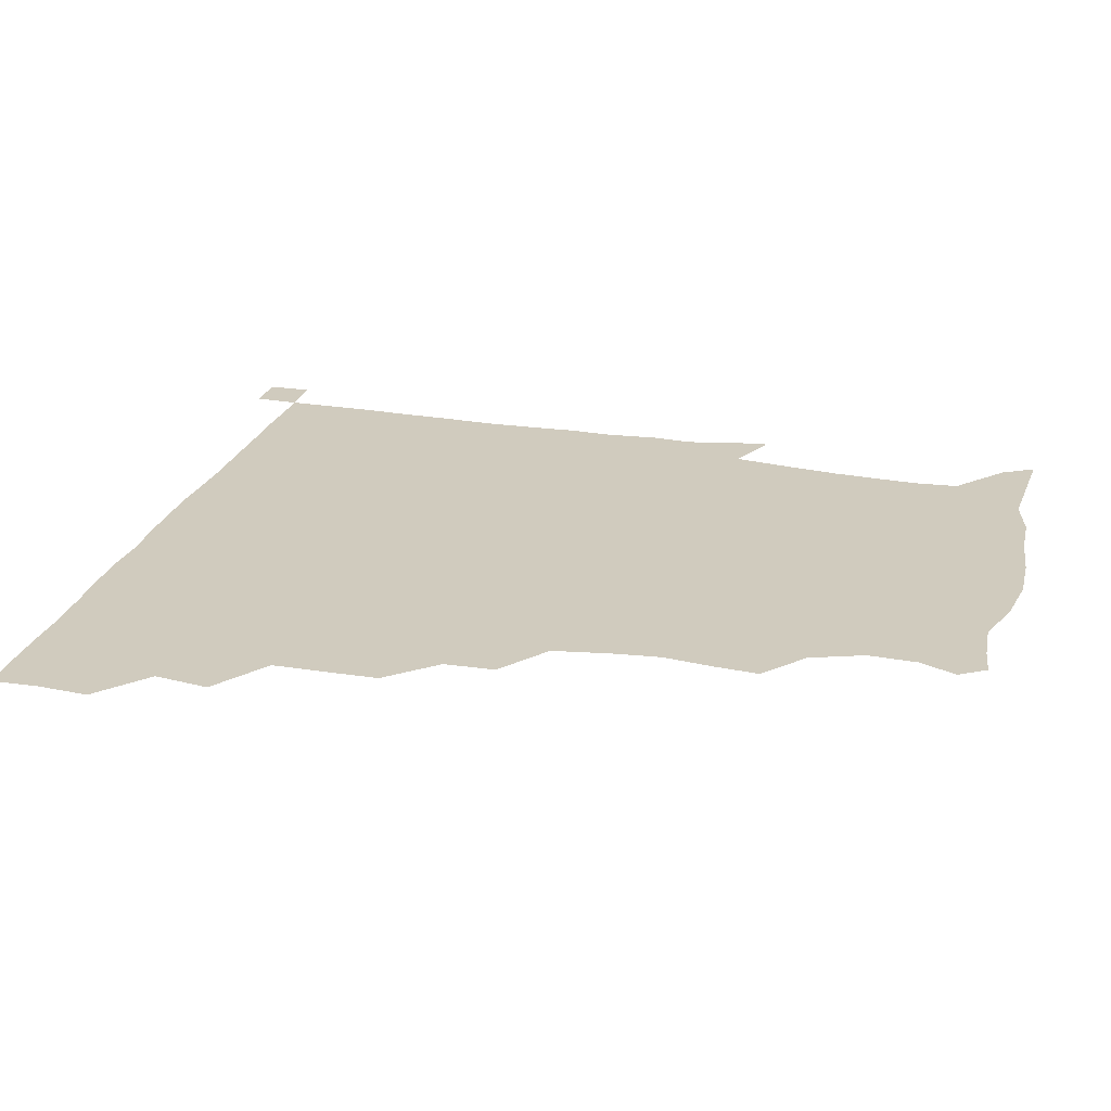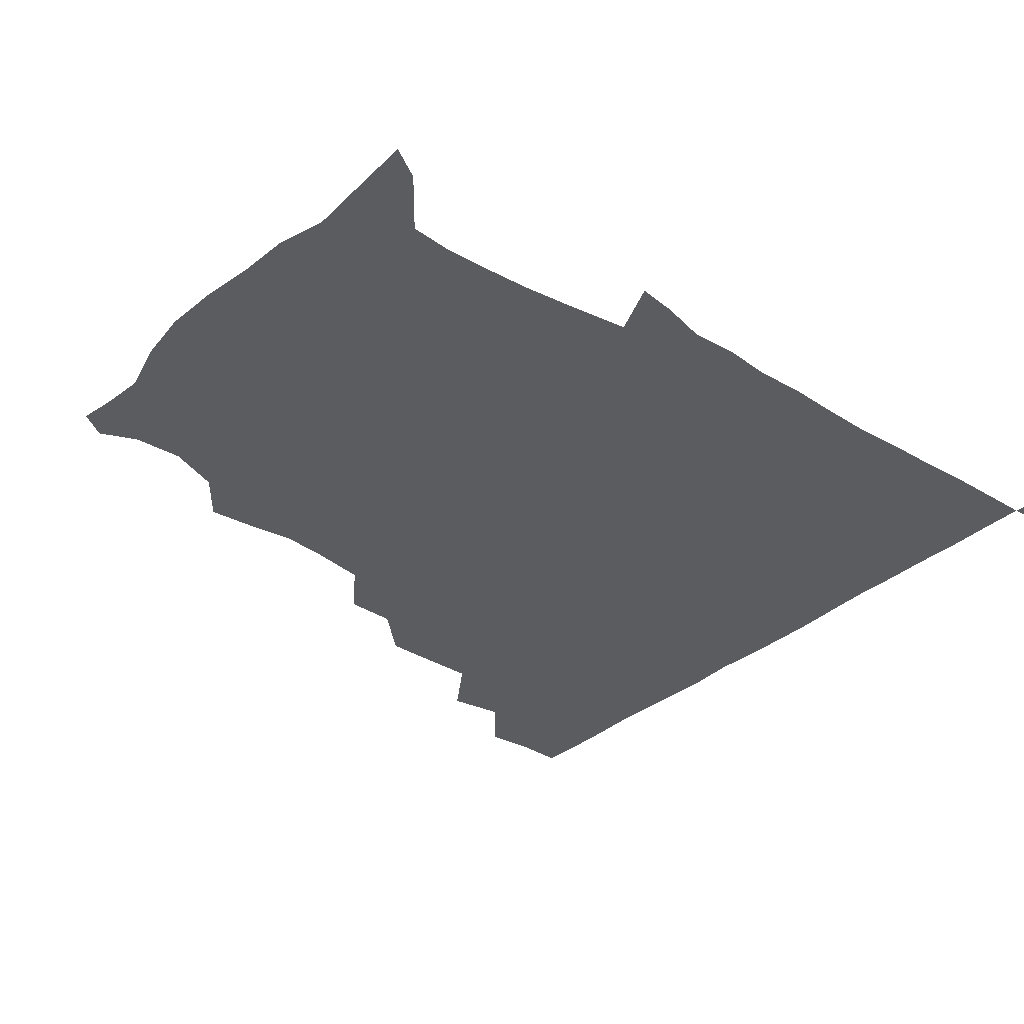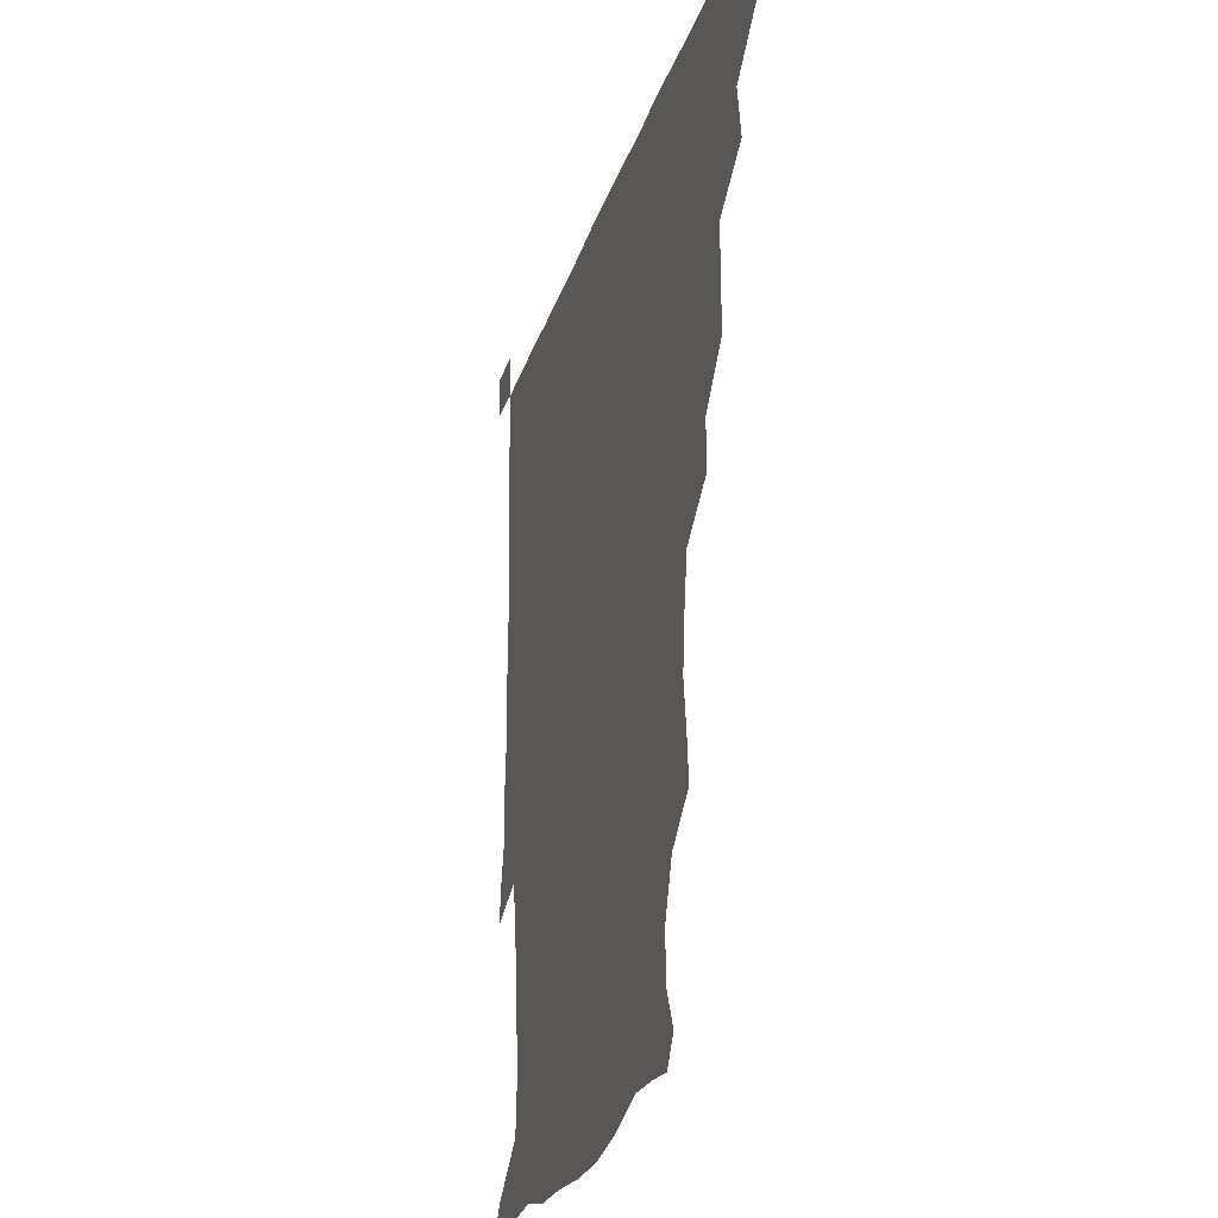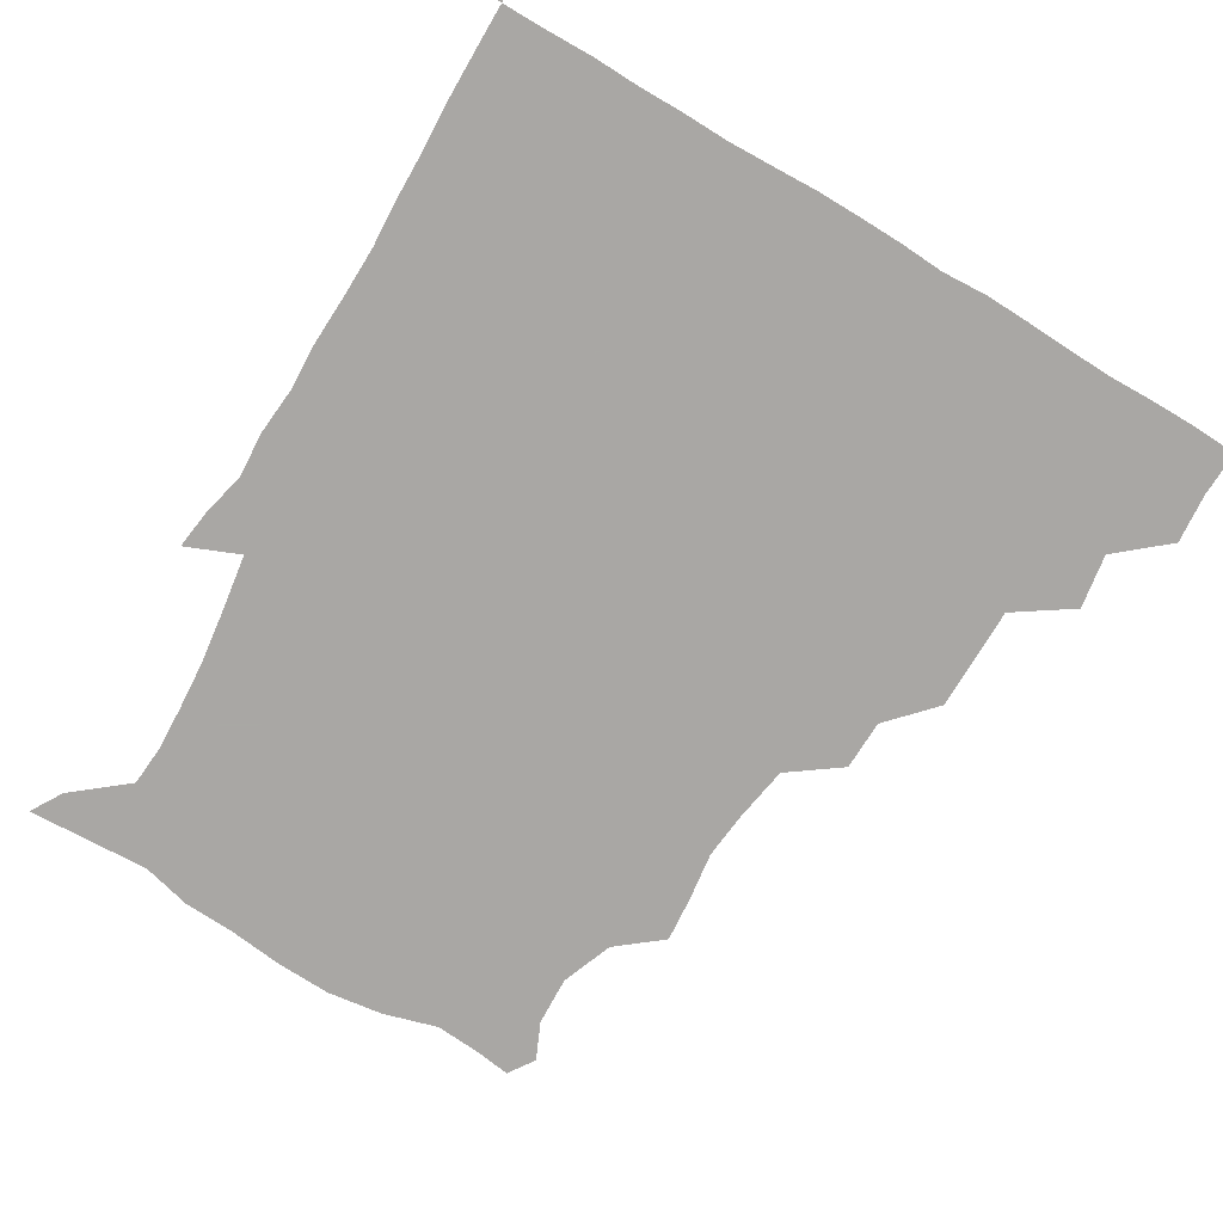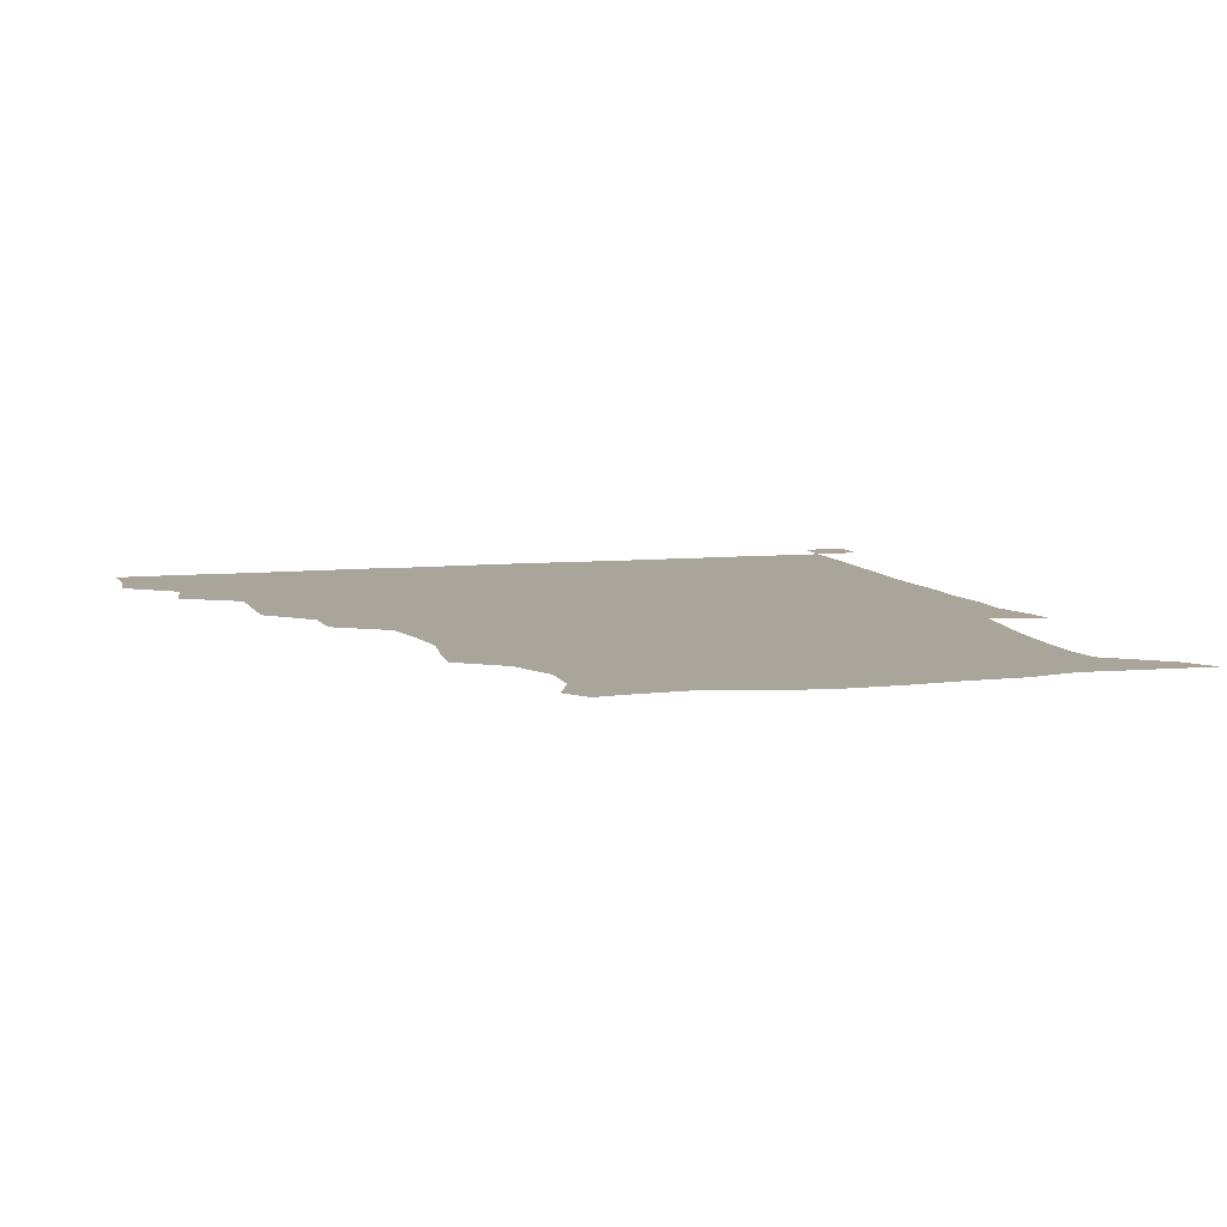
<metadata>
{"format":"obj","ext":"obj","renderer":"f3d","projection":"perspective","resolution":1024,"background":"white","views":[{"elev":23.4,"azim":-75.1,"up":"+Z"},{"elev":-34.0,"azim":49.3,"up":"+Z"},{"elev":-26.7,"azim":-106.0,"up":"+Y"},{"elev":-74.8,"azim":148.9,"up":"+Z"},{"elev":7.5,"azim":-16.8,"up":"+Z"}]}
</metadata>
<code>
v 435.3 404.4 0
v 436.8 420.8 0
v 436.3 435.8 0
v 449 372 0
v 452 389.9 0
v 451.5 405.7 0
v 451.5 420.8 0
v 451.1 436.4 0
v 467.9 324.8 0
v 467.8 340 0
v 467.9 359.1 0
v 467.3 376.1 0
v 467.4 391.4 0
v 466.6 406.1 0
v 466.2 421.1 0
v 465.9 436.3 0
v 482.3 292.7 0
v 482 309.2 0
v 482.7 328.9 0
v 482.3 344.9 0
v 482.8 362.3 0
v 482.3 377 0
v 481.9 391.5 0
v 481.6 406.1 0
v 481.4 420.9 0
v 481.3 435.9 0
v 500 215.3 0
v 501.4 230 0
v 503.6 246.2 0
v 502.2 261.4 0
v 499.3 280.2 0
v 497.2 298.6 0
v 499.2 318.4 0
v 498.1 332.7 0
v 497.1 346.6 0
v 497.1 362.2 0
v 496.9 376.8 0
v 496.5 391.3 0
v 496.3 406.1 0
v 496.2 420.9 0
v 496.3 436.2 0
v 514.7 158.1 0
v 520.2 170.2 0
v 521 186.3 0
v 514.6 203.5 0
v 516.8 224 0
v 515.4 238.6 0
v 515.3 254.3 0
v 513.8 270.3 0
v 512.9 285.6 0
v 512.1 300.4 0
v 512.8 318.6 0
v 512 332.2 0
v 512.2 347.5 0
v 511.6 361.7 0
v 511.7 376.6 0
v 511.2 391.2 0
v 511.2 406 0
v 511.1 420.5 0
v 511.1 436.8 0
v 520.4 149.3 0
v 527.1 162.3 0
v 530.8 176.6 0
v 529.9 193.1 0
v 528 210.1 0
v 530.6 228.9 0
v 529.2 243.2 0
v 528.4 256.3 0
v 526.9 270.4 0
v 526.7 286.6 0
v 527.4 303 0
v 526.9 317.8 0
v 526.8 332.3 0
v 526.9 347.5 0
v 526.7 361.8 0
v 527 376.7 0
v 526.4 391.2 0
v 526.2 406.1 0
v 525.9 421.4 0
v 525.6 437.2 0
v 531.7 150.9 0
v 540.9 165.8 0
v 544.1 183.8 0
v 542.7 196.9 0
v 543.1 211.3 0
v 543.2 231.3 0
v 543.1 243.8 0
v 543.1 259.4 0
v 541.8 271.9 0
v 541.8 287.5 0
v 542.1 303.5 0
v 541.7 318 0
v 541.9 332.7 0
v 541.7 347.2 0
v 541.8 362.1 0
v 541.5 376.4 0
v 541.3 391 0
v 541.7 405.7 0
v 541.4 420.6 0
v 540.9 436.2 0
v 547 151.9 0
v 557 168.4 0
v 557.6 182.7 0
v 556.1 197.8 0
v 558.1 214.3 0
v 557.3 229.1 0
v 556.9 244.3 0
v 557 258.6 0
v 556.4 273.2 0
v 556.7 288.7 0
v 557 303.8 0
v 556.4 316.4 0
v 556.5 332.8 0
v 556.7 347.6 0
v 556.6 361.9 0
v 556.1 376.2 0
v 556.5 391 0
v 556.5 405.6 0
v 556.3 420.5 0
v 555.7 437 0
v 564.9 146.6 0
v 571.1 168.7 0
v 572.2 184.7 0
v 572.2 196.1 0
v 571.1 214.5 0
v 572.3 228.3 0
v 571.2 242.6 0
v 571.5 257.3 0
v 571.1 271.1 0
v 570.9 286.7 0
v 571.1 303 0
v 571.7 318.6 0
v 571.3 331.9 0
v 571.3 346.9 0
v 571.6 361.9 0
v 571.3 376.2 0
v 571.7 391 0
v 571.8 405.3 0
v 571 421 0
v 570.4 437.2 0
v 582.9 144.1 0
v 585.1 168.4 0
v 585.8 184.4 0
v 586.7 200.7 0
v 586.5 214.9 0
v 586.7 230.7 0
v 586.5 243.7 0
v 586 260.2 0
v 587 273.5 0
v 586.1 288.2 0
v 586.1 304.1 0
v 586.1 318.6 0
v 586.4 332.8 0
v 586.3 348.2 0
v 586.2 361.4 0
v 586.8 376.7 0
v 586.6 391 0
v 586.5 405.2 0
v 585.7 421.2 0
v 584.8 437.2 0
v 600.9 144.6 0
v 599.8 167.4 0
v 600.9 184 0
v 601.1 198 0
v 601.5 213.4 0
v 600.7 228.7 0
v 600.7 244.4 0
v 601 257.7 0
v 600.5 274.9 0
v 601.1 288.3 0
v 600.8 303.8 0
v 601.3 316.8 0
v 601 333 0
v 601 347.1 0
v 601.5 362.6 0
v 601.6 376.9 0
v 601.5 391.2 0
v 601.1 406.3 0
v 600.5 421.4 0
v 599.6 436.5 0
v 619.2 146.6 0
v 616.2 165.2 0
v 614.6 183.5 0
v 615.1 198.2 0
v 616.3 214.3 0
v 615.2 230 0
v 615.2 243.1 0
v 615.8 259.1 0
v 615.2 273.2 0
v 615.4 288.5 0
v 615.2 303.2 0
v 616.1 319.7 0
v 615.9 332.9 0
v 615.9 346.8 0
v 616 362.7 0
v 616.1 377.1 0
v 616.3 391.4 0
v 616.8 405.9 0
v 616.3 420.6 0
v 615 435.9 0
v 636 147.3 0
v 631.3 166.4 0
v 630.6 180.6 0
v 628.5 196.9 0
v 629 215.8 0
v 629.4 230.9 0
v 629.9 243.9 0
v 629.8 260.8 0
v 630.8 272.4 0
v 630.1 287.7 0
v 630.1 302.1 0
v 629.4 319.9 0
v 630.2 334.3 0
v 630.6 347.5 0
v 630.8 362.2 0
v 631 376.7 0
v 631.2 391.5 0
v 631.9 406.1 0
v 631.3 420.7 0
v 629.9 436.2 0
v 652.1 151.3 0
v 645.9 165.8 0
v 643.4 183 0
v 643.4 196.7 0
v 643.1 213 0
v 643.3 228.6 0
v 645 242.2 0
v 644.2 259.2 0
v 644.4 273.9 0
v 644.2 288.4 0
v 644.5 303.5 0
v 644.9 317.2 0
v 644.3 333.8 0
v 645.2 347.4 0
v 645.4 362.2 0
v 645.6 377.9 0
v 646 391.5 0
v 646.2 406.4 0
v 646.4 420.6 0
v 645.5 435.9 0
v 667.8 150.4 0
v 659.9 164.8 0
v 656.2 179.8 0
v 656.2 193.9 0
v 655.4 211.6 0
v 657 225.8 0
v 658.7 241.4 0
v 658.8 258.9 0
v 657.8 274 0
v 658.4 287.3 0
v 657.9 303.7 0
v 658.9 317 0
v 658.4 332.9 0
v 659.3 347.3 0
v 660 361.5 0
v 660 377.3 0
v 660.5 391.9 0
v 660.8 406.5 0
v 661.1 420.8 0
v 660.4 436.3 0
v 681 149.7 0
v 673.1 162.6 0
v 668.4 174.4 0
v 667.4 188.7 0
v 668.2 202.8 0
v 669.4 218.2 0
v 671.8 235.4 0
v 674.9 255.4 0
v 673.5 269.9 0
v 672.1 285 0
v 671.8 300.8 0
v 672 315.4 0
v 674.1 328.6 0
v 672.7 346.2 0
v 673.4 361.4 0
v 673.5 377.6 0
v 675.1 391.3 0
v 675.3 406.5 0
v 675.7 421.1 0
v 675.8 435.8 0
v 692.3 149 0
v 686.1 159.8 0
v 692.6 247.9 0
v 691.2 260.3 0
v 687.7 276.1 0
v 688.7 290.6 0
v 687.5 307.1 0
v 688.3 322.5 0
v 687.8 339 0
v 687.6 356 0
v 688.7 372.3 0
v 689.1 389.4 0
v 690.1 405.2 0
v 690.5 420.8 0
v 690.7 435.7 0
v 691.3 450.9 0
v 706 436.3 0
v 706 451 0
f 5 6 1
f 1 6 2
f 6 7 2
f 2 7 3
f 7 8 3
f 11 12 4
f 4 12 5
f 12 13 5
f 5 13 6
f 13 14 6
f 6 14 7
f 14 15 7
f 7 15 8
f 15 16 8
f 18 19 9
f 9 19 10
f 19 20 10
f 10 20 11
f 20 21 11
f 11 21 12
f 21 22 12
f 12 22 13
f 22 23 13
f 13 23 14
f 23 24 14
f 14 24 15
f 24 25 15
f 15 25 16
f 25 26 16
f 31 32 17
f 17 32 18
f 32 33 18
f 18 33 19
f 33 34 19
f 19 34 20
f 34 35 20
f 20 35 21
f 35 36 21
f 21 36 22
f 36 37 22
f 22 37 23
f 37 38 23
f 23 38 24
f 38 39 24
f 24 39 25
f 39 40 25
f 25 40 26
f 40 41 26
f 45 46 27
f 27 46 28
f 46 47 28
f 28 47 29
f 47 48 29
f 29 48 30
f 48 49 30
f 30 49 31
f 49 50 31
f 31 50 32
f 50 51 32
f 32 51 33
f 51 52 33
f 33 52 34
f 52 53 34
f 34 53 35
f 53 54 35
f 35 54 36
f 54 55 36
f 36 55 37
f 55 56 37
f 37 56 38
f 56 57 38
f 38 57 39
f 57 58 39
f 39 58 40
f 58 59 40
f 40 59 41
f 59 60 41
f 61 62 42
f 42 62 43
f 62 63 43
f 43 63 44
f 63 64 44
f 44 64 45
f 64 65 45
f 45 65 46
f 65 66 46
f 46 66 47
f 66 67 47
f 47 67 48
f 67 68 48
f 48 68 49
f 68 69 49
f 49 69 50
f 69 70 50
f 50 70 51
f 70 71 51
f 51 71 52
f 71 72 52
f 52 72 53
f 72 73 53
f 53 73 54
f 73 74 54
f 54 74 55
f 74 75 55
f 55 75 56
f 75 76 56
f 56 76 57
f 76 77 57
f 57 77 58
f 77 78 58
f 58 78 59
f 78 79 59
f 59 79 60
f 79 80 60
f 61 81 62
f 81 82 62
f 62 82 63
f 82 83 63
f 63 83 64
f 83 84 64
f 64 84 65
f 84 85 65
f 65 85 66
f 85 86 66
f 66 86 67
f 86 87 67
f 67 87 68
f 87 88 68
f 68 88 69
f 88 89 69
f 69 89 70
f 89 90 70
f 70 90 71
f 90 91 71
f 71 91 72
f 91 92 72
f 72 92 73
f 92 93 73
f 73 93 74
f 93 94 74
f 74 94 75
f 94 95 75
f 75 95 76
f 95 96 76
f 76 96 77
f 96 97 77
f 77 97 78
f 97 98 78
f 78 98 79
f 98 99 79
f 79 99 80
f 99 100 80
f 81 101 82
f 101 102 82
f 82 102 83
f 102 103 83
f 83 103 84
f 103 104 84
f 84 104 85
f 104 105 85
f 85 105 86
f 105 106 86
f 86 106 87
f 106 107 87
f 87 107 88
f 107 108 88
f 88 108 89
f 108 109 89
f 89 109 90
f 109 110 90
f 90 110 91
f 110 111 91
f 91 111 92
f 111 112 92
f 92 112 93
f 112 113 93
f 93 113 94
f 113 114 94
f 94 114 95
f 114 115 95
f 95 115 96
f 115 116 96
f 96 116 97
f 116 117 97
f 97 117 98
f 117 118 98
f 98 118 99
f 118 119 99
f 99 119 100
f 119 120 100
f 101 121 102
f 121 122 102
f 102 122 103
f 122 123 103
f 103 123 104
f 123 124 104
f 104 124 105
f 124 125 105
f 105 125 106
f 125 126 106
f 106 126 107
f 126 127 107
f 107 127 108
f 127 128 108
f 108 128 109
f 128 129 109
f 109 129 110
f 129 130 110
f 110 130 111
f 130 131 111
f 111 131 112
f 131 132 112
f 112 132 113
f 132 133 113
f 113 133 114
f 133 134 114
f 114 134 115
f 134 135 115
f 115 135 116
f 135 136 116
f 116 136 117
f 136 137 117
f 117 137 118
f 137 138 118
f 118 138 119
f 138 139 119
f 119 139 120
f 139 140 120
f 121 141 122
f 141 142 122
f 122 142 123
f 142 143 123
f 123 143 124
f 143 144 124
f 124 144 125
f 144 145 125
f 125 145 126
f 145 146 126
f 126 146 127
f 146 147 127
f 127 147 128
f 147 148 128
f 128 148 129
f 148 149 129
f 129 149 130
f 149 150 130
f 130 150 131
f 150 151 131
f 131 151 132
f 151 152 132
f 132 152 133
f 152 153 133
f 133 153 134
f 153 154 134
f 134 154 135
f 154 155 135
f 135 155 136
f 155 156 136
f 136 156 137
f 156 157 137
f 137 157 138
f 157 158 138
f 138 158 139
f 158 159 139
f 139 159 140
f 159 160 140
f 141 161 142
f 161 162 142
f 142 162 143
f 162 163 143
f 143 163 144
f 163 164 144
f 144 164 145
f 164 165 145
f 145 165 146
f 165 166 146
f 146 166 147
f 166 167 147
f 147 167 148
f 167 168 148
f 148 168 149
f 168 169 149
f 149 169 150
f 169 170 150
f 150 170 151
f 170 171 151
f 151 171 152
f 171 172 152
f 152 172 153
f 172 173 153
f 153 173 154
f 173 174 154
f 154 174 155
f 174 175 155
f 155 175 156
f 175 176 156
f 156 176 157
f 176 177 157
f 157 177 158
f 177 178 158
f 158 178 159
f 178 179 159
f 159 179 160
f 179 180 160
f 161 181 162
f 181 182 162
f 162 182 163
f 182 183 163
f 163 183 164
f 183 184 164
f 164 184 165
f 184 185 165
f 165 185 166
f 185 186 166
f 166 186 167
f 186 187 167
f 167 187 168
f 187 188 168
f 168 188 169
f 188 189 169
f 169 189 170
f 189 190 170
f 170 190 171
f 190 191 171
f 171 191 172
f 191 192 172
f 172 192 173
f 192 193 173
f 173 193 174
f 193 194 174
f 174 194 175
f 194 195 175
f 175 195 176
f 195 196 176
f 176 196 177
f 196 197 177
f 177 197 178
f 197 198 178
f 178 198 179
f 198 199 179
f 179 199 180
f 199 200 180
f 181 201 182
f 201 202 182
f 182 202 183
f 202 203 183
f 183 203 184
f 203 204 184
f 184 204 185
f 204 205 185
f 185 205 186
f 205 206 186
f 186 206 187
f 206 207 187
f 187 207 188
f 207 208 188
f 188 208 189
f 208 209 189
f 189 209 190
f 209 210 190
f 190 210 191
f 210 211 191
f 191 211 192
f 211 212 192
f 192 212 193
f 212 213 193
f 193 213 194
f 213 214 194
f 194 214 195
f 214 215 195
f 195 215 196
f 215 216 196
f 196 216 197
f 216 217 197
f 197 217 198
f 217 218 198
f 198 218 199
f 218 219 199
f 199 219 200
f 219 220 200
f 201 221 202
f 221 222 202
f 202 222 203
f 222 223 203
f 203 223 204
f 223 224 204
f 204 224 205
f 224 225 205
f 205 225 206
f 225 226 206
f 206 226 207
f 226 227 207
f 207 227 208
f 227 228 208
f 208 228 209
f 228 229 209
f 209 229 210
f 229 230 210
f 210 230 211
f 230 231 211
f 211 231 212
f 231 232 212
f 212 232 213
f 232 233 213
f 213 233 214
f 233 234 214
f 214 234 215
f 234 235 215
f 215 235 216
f 235 236 216
f 216 236 217
f 236 237 217
f 217 237 218
f 237 238 218
f 218 238 219
f 238 239 219
f 219 239 220
f 239 240 220
f 221 241 222
f 241 242 222
f 222 242 223
f 242 243 223
f 223 243 224
f 243 244 224
f 224 244 225
f 244 245 225
f 225 245 226
f 245 246 226
f 226 246 227
f 246 247 227
f 227 247 228
f 247 248 228
f 228 248 229
f 248 249 229
f 229 249 230
f 249 250 230
f 230 250 231
f 250 251 231
f 231 251 232
f 251 252 232
f 232 252 233
f 252 253 233
f 233 253 234
f 253 254 234
f 234 254 235
f 254 255 235
f 235 255 236
f 255 256 236
f 236 256 237
f 256 257 237
f 237 257 238
f 257 258 238
f 238 258 239
f 258 259 239
f 239 259 240
f 259 260 240
f 241 261 242
f 261 262 242
f 242 262 243
f 262 263 243
f 243 263 244
f 263 264 244
f 244 264 245
f 264 265 245
f 245 265 246
f 265 266 246
f 246 266 247
f 266 267 247
f 247 267 248
f 267 268 248
f 248 268 249
f 268 269 249
f 249 269 250
f 269 270 250
f 250 270 251
f 270 271 251
f 251 271 252
f 271 272 252
f 252 272 253
f 272 273 253
f 253 273 254
f 273 274 254
f 254 274 255
f 274 275 255
f 255 275 256
f 275 276 256
f 256 276 257
f 276 277 257
f 257 277 258
f 277 278 258
f 258 278 259
f 278 279 259
f 259 279 260
f 279 280 260
f 261 281 262
f 281 282 262
f 262 282 263
f 268 283 269
f 283 284 269
f 269 284 270
f 284 285 270
f 270 285 271
f 285 286 271
f 271 286 272
f 286 287 272
f 272 287 273
f 287 288 273
f 273 288 274
f 288 289 274
f 274 289 275
f 289 290 275
f 275 290 276
f 290 291 276
f 276 291 277
f 291 292 277
f 277 292 278
f 292 293 278
f 278 293 279
f 293 294 279
f 279 294 280
f 294 295 280
f 295 297 296
f 297 298 296

</code>
